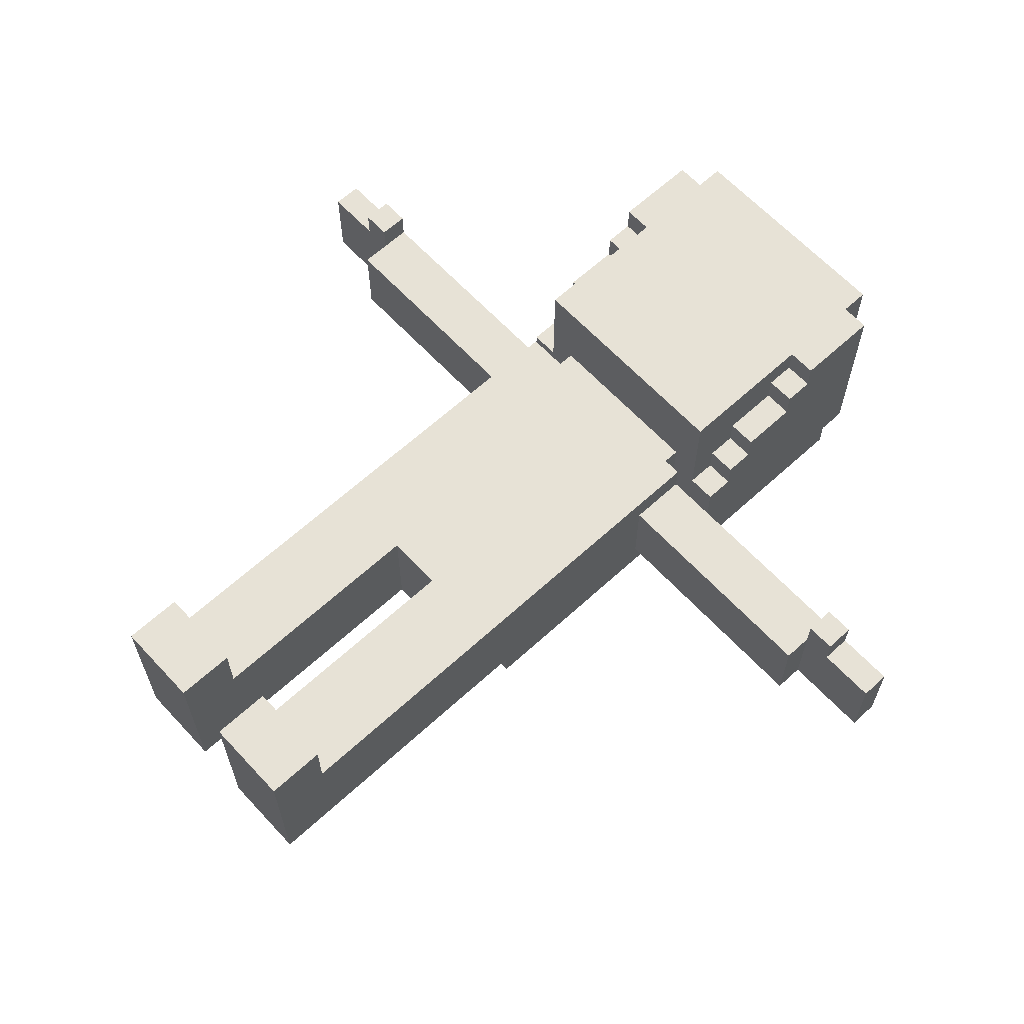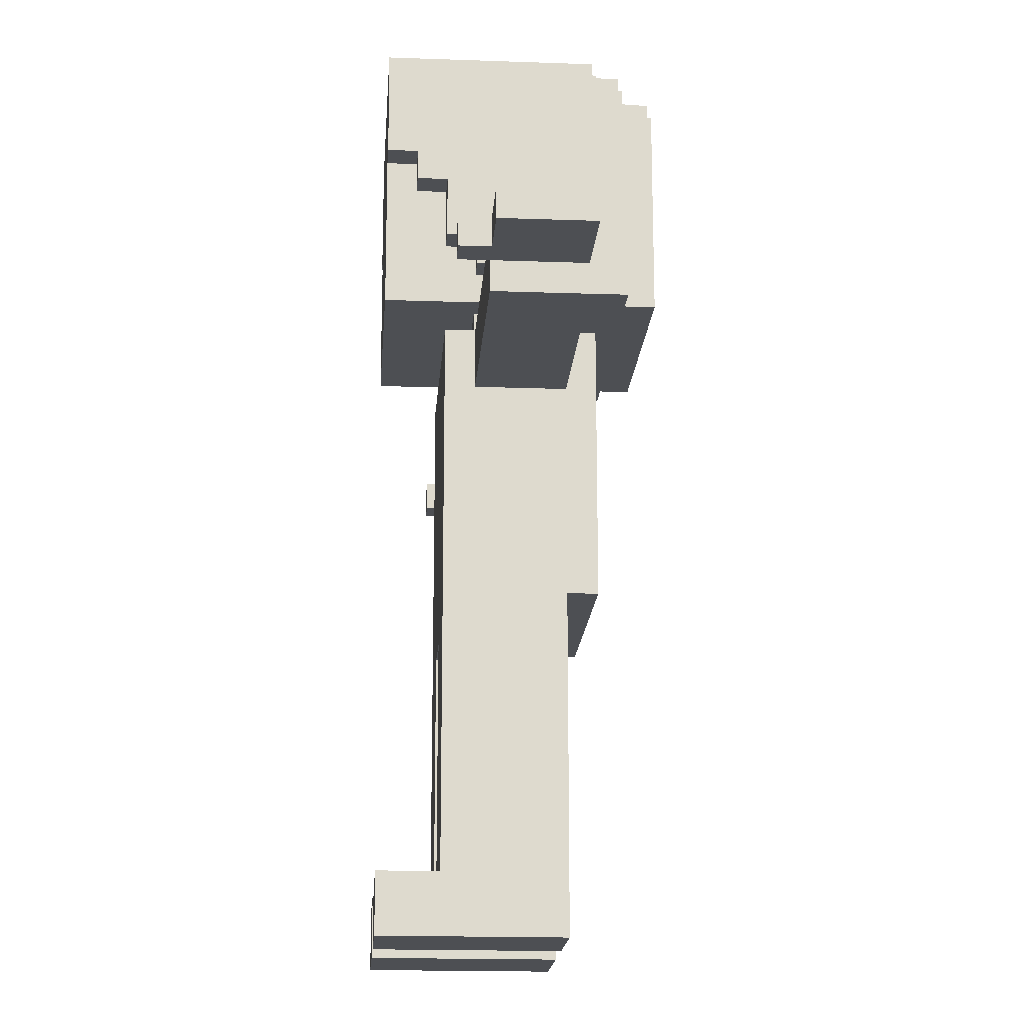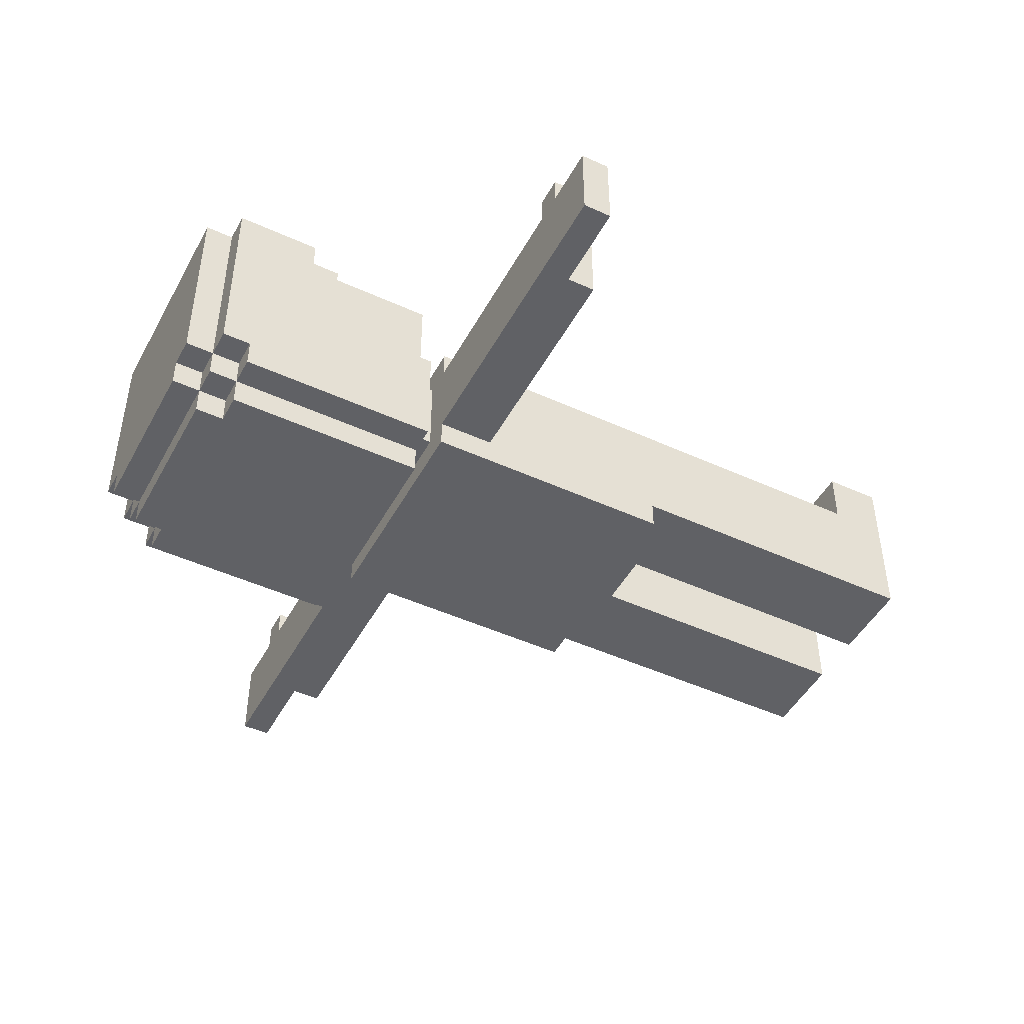
<metadata>
{"format":"obj","ext":"obj","renderer":"f3d","projection":"perspective","resolution":1024,"background":"white","views":[{"elev":63.4,"azim":47.2,"up":"+Z"},{"elev":-18.0,"azim":86.0,"up":"+Y"},{"elev":-47.1,"azim":-117.4,"up":"+Z"}]}
</metadata>
<code>
o
v -1.5 1.9 2.98e-08
v -1.5 1.9 -0.3
v -1.5 2 2.98e-08
v -1.5 2 -0.3
v -1.3 1.9 0.1
v -1.3 1.9 2.98e-08
v -1.3 2 0.1
v -1.3 2 2.98e-08
v -1.2 1.8 2.98e-08
v -1.2 1.8 -0.3
v -1.2 1.9 2.98e-08
v -1.2 1.9 -0.3
v -0.5 2.1 -0.1
v -0.5 2.1 -0.5
v -0.5 2.2 2.98e-08
v -0.5 2.2 -0.1
v -0.5 2.3 0.1
v -0.5 2.3 2.98e-08
v -0.5 2.3 -0.1
v -0.5 2.3 -0.2
v -0.5 2.5 0.2
v -0.5 2.5 0.1
v -0.5 2.6 0.3
v -0.5 2.6 0.2
v -0.5 2.6 -0.1
v -0.5 2.6 -0.2
v -0.5 2.8 -0.4
v -0.5 2.8 -0.5
v -0.5 2.9 0.3
v -0.5 2.9 -0.4
v -0.4 0 0.3
v -0.4 0 -0.3
v -0.4 0.1 0.3
v -0.4 0.1 -0.3
v -0.4 0.2 0.3
v -0.4 0.2 0.1
v -0.4 0.2 -0.3
v -0.4 1.1 0.1
v -0.4 1.1 -0.3
v -0.4 1.1 -0.4
v -0.4 1.8 2.98e-08
v -0.4 1.8 -0.3
v -0.4 2 0.1
v -0.4 2 2.98e-08
v -0.4 2 -0.3
v -0.4 2 -0.4
v -0.4 2.1 0.3
v -0.4 2.1 -0.1
v -0.4 2.1 -0.5
v -0.4 2.1 -0.6
v -0.4 2.2 2.98e-08
v -0.4 2.2 -0.1
v -0.4 2.3 0.1
v -0.4 2.3 2.98e-08
v -0.4 2.5 0.2
v -0.4 2.5 0.1
v -0.4 2.6 0.3
v -0.4 2.6 0.2
v -0.4 2.8 -0.4
v -0.4 2.8 -0.5
v -0.4 2.8 -0.6
v -0.4 2.9 0.3
v -0.4 2.9 -0.4
v -0.4 2.9 -0.5
v -0.4 3 0.3
v -0.4 3 -0.4
v -0.3 2 2.98e-08
v -0.3 2 -0.3
v -0.3 2.1 2.98e-08
v -0.3 2.1 -0.3
v -0.3 2.8 -0.5
v -0.3 2.8 -0.6
v -0.3 2.9 -0.4
v -0.3 2.9 -0.5
v -0.3 2.9 -0.6
v -0.3 3 -0.4
v -0.3 3 -0.5
v 0.1 0 0.3
v 0.1 0 -0.3
v 0.1 0.1 0.3
v 0.1 0.1 -0.3
v 0.1 0.2 0.3
v 0.1 0.2 0.1
v 0.1 0.2 -0.3
v 0.1 1 0.1
v 0.1 1 -0.3
v 1.2 1.9 0.1
v 1.2 1.9 2.98e-08
v 1.2 2 0.1
v 1.2 2 2.98e-08
v -1.2 1.9 0.1
v -1.2 1.9 2.98e-08
v -1.2 2 0.1
v -1.2 2 2.98e-08
v -0.1 0 0.3
v -0.1 0 -0.3
v -0.1 0.1 0.3
v -0.1 0.1 -0.3
v -0.1 0.2 0.3
v -0.1 0.2 0.1
v -0.1 0.2 -0.3
v -0.1 1 0.1
v -0.1 1 -0.3
v 0.3 2 2.98e-08
v 0.3 2 -0.3
v 0.3 2.1 2.98e-08
v 0.3 2.1 -0.3
v 0.3 2.8 -0.5
v 0.3 2.8 -0.6
v 0.3 2.9 -0.4
v 0.3 2.9 -0.5
v 0.3 2.9 -0.6
v 0.3 3 -0.4
v 0.3 3 -0.5
v 0.4 0 0.3
v 0.4 0 -0.3
v 0.4 0.1 0.3
v 0.4 0.1 -0.3
v 0.4 0.2 0.3
v 0.4 0.2 0.1
v 0.4 0.2 -0.3
v 0.4 1.1 0.1
v 0.4 1.1 -0.3
v 0.4 1.1 -0.4
v 0.4 1.8 2.98e-08
v 0.4 1.8 -0.3
v 0.4 2 0.1
v 0.4 2 2.98e-08
v 0.4 2 -0.3
v 0.4 2 -0.4
v 0.4 2.1 0.3
v 0.4 2.1 -0.1
v 0.4 2.1 -0.5
v 0.4 2.1 -0.6
v 0.4 2.2 2.98e-08
v 0.4 2.2 -0.1
v 0.4 2.3 0.1
v 0.4 2.3 2.98e-08
v 0.4 2.5 0.2
v 0.4 2.5 0.1
v 0.4 2.6 0.3
v 0.4 2.6 0.2
v 0.4 2.8 -0.4
v 0.4 2.8 -0.5
v 0.4 2.8 -0.6
v 0.4 2.9 0.3
v 0.4 2.9 -0.4
v 0.4 2.9 -0.5
v 0.4 3 0.3
v 0.4 3 -0.4
v 0.5 2.1 -0.1
v 0.5 2.1 -0.5
v 0.5 2.2 2.98e-08
v 0.5 2.2 -0.1
v 0.5 2.3 0.1
v 0.5 2.3 2.98e-08
v 0.5 2.3 -0.1
v 0.5 2.3 -0.2
v 0.5 2.5 0.2
v 0.5 2.5 0.1
v 0.5 2.6 0.3
v 0.5 2.6 0.2
v 0.5 2.6 -0.1
v 0.5 2.6 -0.2
v 0.5 2.8 -0.4
v 0.5 2.8 -0.5
v 0.5 2.9 0.3
v 0.5 2.9 -0.4
v 1.2 1.8 2.98e-08
v 1.2 1.8 -0.3
v 1.2 1.9 2.98e-08
v 1.2 1.9 -0.3
v 1.3 1.9 0.1
v 1.3 1.9 2.98e-08
v 1.3 2 0.1
v 1.3 2 2.98e-08
v 1.5 1.9 2.98e-08
v 1.5 1.9 -0.3
v 1.5 2 2.98e-08
v 1.5 2 -0.3
v -0.5 2.6 0.3
v -0.5 2.9 0.3
v -0.4 0 0.3
v -0.4 0.1 0.3
v -0.4 0.2 0.3
v -0.4 2.1 0.3
v -0.4 2.6 0.3
v -0.4 2.9 0.3
v -0.4 3 0.3
v -0.3 2.4 0.3
v -0.3 2.6 0.3
v -0.1 0 0.3
v -0.1 0.1 0.3
v -0.1 0.2 0.3
v -0.1 2.4 0.3
v -0.1 2.6 0.3
v 0.1 0 0.3
v 0.1 0.1 0.3
v 0.1 0.2 0.3
v 0.1 2.4 0.3
v 0.1 2.6 0.3
v 0.3 2.4 0.3
v 0.3 2.6 0.3
v 0.4 0 0.3
v 0.4 0.1 0.3
v 0.4 0.2 0.3
v 0.4 2.1 0.3
v 0.4 2.6 0.3
v 0.4 2.9 0.3
v 0.4 3 0.3
v 0.5 2.6 0.3
v 0.5 2.9 0.3
v -0.5 2.5 0.2
v -0.5 2.6 0.2
v -0.4 2.5 0.2
v -0.4 2.6 0.2
v 0.4 2.5 0.2
v 0.4 2.6 0.2
v 0.5 2.5 0.2
v 0.5 2.6 0.2
v -1.3 1.9 0.1
v -1.3 2 0.1
v -1.2 1.9 0.1
v -1.2 2 0.1
v -0.5 2.3 0.1
v -0.5 2.5 0.1
v -0.4 0.2 0.1
v -0.4 1.1 0.1
v -0.4 2 0.1
v -0.4 2.3 0.1
v -0.4 2.5 0.1
v -0.1 0.2 0.1
v -0.1 1 0.1
v 0.1 0.2 0.1
v 0.1 1 0.1
v 0.4 0.2 0.1
v 0.4 1.1 0.1
v 0.4 2 0.1
v 0.4 2.3 0.1
v 0.4 2.5 0.1
v 0.5 2.3 0.1
v 0.5 2.5 0.1
v 1.2 1.9 0.1
v 1.2 2 0.1
v 1.3 1.9 0.1
v 1.3 2 0.1
v -1.5 1.9 2.98e-08
v -1.5 2 2.98e-08
v -1.3 1.9 2.98e-08
v -1.3 2 2.98e-08
v -1.2 1.8 2.98e-08
v -1.2 1.9 2.98e-08
v -1.2 2 2.98e-08
v -0.5 2.2 2.98e-08
v -0.5 2.3 2.98e-08
v -0.4 1.8 2.98e-08
v -0.4 2 2.98e-08
v -0.4 2.2 2.98e-08
v -0.4 2.3 2.98e-08
v -0.3 2 2.98e-08
v -0.3 2.1 2.98e-08
v 0.3 2 2.98e-08
v 0.3 2.1 2.98e-08
v 0.4 1.8 2.98e-08
v 0.4 2 2.98e-08
v 0.4 2.2 2.98e-08
v 0.4 2.3 2.98e-08
v 0.5 2.2 2.98e-08
v 0.5 2.3 2.98e-08
v 1.2 1.8 2.98e-08
v 1.2 1.9 2.98e-08
v 1.2 2 2.98e-08
v 1.3 1.9 2.98e-08
v 1.3 2 2.98e-08
v 1.5 1.9 2.98e-08
v 1.5 2 2.98e-08
v -0.5 2.1 -0.1
v -0.5 2.2 -0.1
v -0.4 2.1 -0.1
v -0.4 2.2 -0.1
v 0.4 2.1 -0.1
v 0.4 2.2 -0.1
v 0.5 2.1 -0.1
v 0.5 2.2 -0.1
v -1.5 1.9 -0.3
v -1.5 2 -0.3
v -1.2 1.8 -0.3
v -1.2 1.9 -0.3
v -1.2 2 -0.3
v -0.4 0 -0.3
v -0.4 0.1 -0.3
v -0.4 0.2 -0.3
v -0.4 1.1 -0.3
v -0.4 1.8 -0.3
v -0.4 2 -0.3
v -0.3 2 -0.3
v -0.3 2.1 -0.3
v -0.1 0 -0.3
v -0.1 0.1 -0.3
v -0.1 0.2 -0.3
v -0.1 1 -0.3
v 0.1 0 -0.3
v 0.1 0.1 -0.3
v 0.1 0.2 -0.3
v 0.1 1 -0.3
v 0.3 2 -0.3
v 0.3 2.1 -0.3
v 0.4 0 -0.3
v 0.4 0.1 -0.3
v 0.4 0.2 -0.3
v 0.4 1.1 -0.3
v 0.4 1.8 -0.3
v 0.4 2 -0.3
v 1.2 1.8 -0.3
v 1.2 1.9 -0.3
v 1.2 2 -0.3
v 1.5 1.9 -0.3
v 1.5 2 -0.3
v -0.5 2.8 -0.4
v -0.5 2.9 -0.4
v -0.4 1.1 -0.4
v -0.4 2 -0.4
v -0.4 2.8 -0.4
v -0.4 2.9 -0.4
v -0.4 3 -0.4
v -0.3 2.9 -0.4
v -0.3 3 -0.4
v 0.3 2.9 -0.4
v 0.3 3 -0.4
v 0.4 1.1 -0.4
v 0.4 2 -0.4
v 0.4 2.8 -0.4
v 0.4 2.9 -0.4
v 0.4 3 -0.4
v 0.5 2.8 -0.4
v 0.5 2.9 -0.4
v -0.5 2.1 -0.5
v -0.5 2.8 -0.5
v -0.4 2.1 -0.5
v -0.4 2.8 -0.5
v -0.4 2.9 -0.5
v -0.3 2.8 -0.5
v -0.3 2.9 -0.5
v -0.3 3 -0.5
v 0.3 2.8 -0.5
v 0.3 2.9 -0.5
v 0.3 3 -0.5
v 0.4 2.1 -0.5
v 0.4 2.8 -0.5
v 0.4 2.9 -0.5
v 0.5 2.1 -0.5
v 0.5 2.8 -0.5
v -0.4 2.1 -0.6
v -0.4 2.8 -0.6
v -0.3 2.8 -0.6
v -0.3 2.9 -0.6
v 0.3 2.8 -0.6
v 0.3 2.9 -0.6
v 0.4 2.1 -0.6
v 0.4 2.8 -0.6
v -0.4 0 0.3
v -0.1 0 0.3
v 0.1 0 0.3
v 0.4 0 0.3
v -0.4 0 -0.3
v -0.1 0 -0.3
v 0.1 0 -0.3
v 0.4 0 -0.3
v -0.1 1 0.1
v 0.1 1 0.1
v -0.1 1 -0.3
v 0.1 1 -0.3
v -0.4 1.1 -0.3
v 0.4 1.1 -0.3
v -0.4 1.1 -0.4
v 0.4 1.1 -0.4
v -1.2 1.8 2.98e-08
v -0.4 1.8 2.98e-08
v 0.4 1.8 2.98e-08
v 1.2 1.8 2.98e-08
v -1.2 1.8 -0.3
v -0.4 1.8 -0.3
v 0.4 1.8 -0.3
v 1.2 1.8 -0.3
v -1.3 1.9 0.1
v -1.2 1.9 0.1
v 1.2 1.9 0.1
v 1.3 1.9 0.1
v -1.5 1.9 2.98e-08
v -1.3 1.9 2.98e-08
v -1.2 1.9 2.98e-08
v 1.2 1.9 2.98e-08
v 1.3 1.9 2.98e-08
v 1.5 1.9 2.98e-08
v -1.5 1.9 -0.3
v -1.2 1.9 -0.3
v 1.2 1.9 -0.3
v 1.5 1.9 -0.3
v -0.4 2.1 0.3
v 0.4 2.1 0.3
v -0.3 2.1 2.98e-08
v 0.3 2.1 2.98e-08
v -0.5 2.1 -0.1
v -0.4 2.1 -0.1
v 0.4 2.1 -0.1
v 0.5 2.1 -0.1
v -0.3 2.1 -0.3
v 0.3 2.1 -0.3
v -0.5 2.1 -0.5
v -0.4 2.1 -0.5
v 0.4 2.1 -0.5
v 0.5 2.1 -0.5
v -0.4 2.1 -0.6
v 0.4 2.1 -0.6
v -0.5 2.2 2.98e-08
v -0.4 2.2 2.98e-08
v 0.4 2.2 2.98e-08
v 0.5 2.2 2.98e-08
v -0.5 2.2 -0.1
v -0.4 2.2 -0.1
v 0.4 2.2 -0.1
v 0.5 2.2 -0.1
v -0.5 2.3 0.1
v -0.4 2.3 0.1
v 0.4 2.3 0.1
v 0.5 2.3 0.1
v -0.5 2.3 2.98e-08
v -0.4 2.3 2.98e-08
v 0.4 2.3 2.98e-08
v 0.5 2.3 2.98e-08
v -0.5 2.5 0.2
v -0.4 2.5 0.2
v 0.4 2.5 0.2
v 0.5 2.5 0.2
v -0.5 2.5 0.1
v -0.4 2.5 0.1
v 0.4 2.5 0.1
v 0.5 2.5 0.1
v -0.5 2.6 0.3
v -0.4 2.6 0.3
v 0.4 2.6 0.3
v 0.5 2.6 0.3
v -0.5 2.6 0.2
v -0.4 2.6 0.2
v 0.4 2.6 0.2
v 0.5 2.6 0.2
v -0.4 0.2 0.3
v -0.1 0.2 0.3
v 0.1 0.2 0.3
v 0.4 0.2 0.3
v -0.4 0.2 0.1
v -0.1 0.2 0.1
v 0.1 0.2 0.1
v 0.4 0.2 0.1
v -1.3 2 0.1
v -1.2 2 0.1
v -0.4 2 0.1
v 0.4 2 0.1
v 1.2 2 0.1
v 1.3 2 0.1
v -1.5 2 2.98e-08
v -1.3 2 2.98e-08
v -1.2 2 2.98e-08
v -0.4 2 2.98e-08
v -0.3 2 2.98e-08
v 0.3 2 2.98e-08
v 0.4 2 2.98e-08
v 1.2 2 2.98e-08
v 1.3 2 2.98e-08
v 1.5 2 2.98e-08
v -1.5 2 -0.3
v -1.2 2 -0.3
v -0.4 2 -0.3
v -0.3 2 -0.3
v 0.3 2 -0.3
v 0.4 2 -0.3
v 1.2 2 -0.3
v 1.5 2 -0.3
v -0.4 2 -0.4
v 0.4 2 -0.4
v -0.5 2.8 -0.4
v -0.4 2.8 -0.4
v 0.4 2.8 -0.4
v 0.5 2.8 -0.4
v -0.5 2.8 -0.5
v -0.4 2.8 -0.5
v -0.3 2.8 -0.5
v 0.3 2.8 -0.5
v 0.4 2.8 -0.5
v 0.5 2.8 -0.5
v -0.4 2.8 -0.6
v -0.3 2.8 -0.6
v 0.3 2.8 -0.6
v 0.4 2.8 -0.6
v -0.5 2.9 0.3
v -0.4 2.9 0.3
v 0.4 2.9 0.3
v 0.5 2.9 0.3
v -0.5 2.9 -0.4
v -0.4 2.9 -0.4
v -0.3 2.9 -0.4
v 0.3 2.9 -0.4
v 0.4 2.9 -0.4
v 0.5 2.9 -0.4
v -0.4 2.9 -0.5
v -0.3 2.9 -0.5
v 0.3 2.9 -0.5
v 0.4 2.9 -0.5
v -0.3 2.9 -0.6
v 0.3 2.9 -0.6
v -0.4 3 0.3
v 0.4 3 0.3
v -0.4 3 -0.4
v -0.3 3 -0.4
v 0.3 3 -0.4
v 0.4 3 -0.4
v -0.3 3 -0.5
v 0.3 3 -0.5
f 3 2 1
f 4 2 3
f 7 6 5
f 8 6 7
f 11 10 9
f 12 10 11
f 16 14 13
f 18 16 15
f 19 14 16
f 19 16 18
f 20 14 19
f 22 18 17
f 22 19 18
f 24 22 21
f 25 20 19
f 25 19 22
f 25 22 24
f 26 14 20
f 26 20 25
f 27 25 24
f 27 14 26
f 27 26 25
f 27 24 23
f 28 14 27
f 29 27 23
f 30 27 29
f 33 32 31
f 34 32 33
f 35 34 33
f 36 34 35
f 37 34 36
f 38 37 36
f 39 37 38
f 41 39 38
f 41 40 39
f 42 40 41
f 43 41 38
f 44 41 43
f 45 40 42
f 46 40 45
f 51 48 47
f 52 48 51
f 53 51 47
f 54 51 53
f 55 53 47
f 56 53 55
f 57 55 47
f 58 55 57
f 60 50 49
f 61 50 60
f 63 60 59
f 64 60 63
f 65 63 62
f 66 63 65
f 69 68 67
f 70 68 69
f 74 72 71
f 75 72 74
f 76 74 73
f 77 74 76
f 80 79 78
f 81 79 80
f 82 81 80
f 83 81 82
f 84 81 83
f 85 84 83
f 86 84 85
f 89 88 87
f 90 88 89
f 91 92 93
f 93 92 94
f 95 96 97
f 97 96 98
f 97 98 99
f 99 98 100
f 100 98 101
f 100 101 102
f 102 101 103
f 104 105 106
f 106 105 107
f 108 109 111
f 111 109 112
f 110 111 113
f 113 111 114
f 115 116 117
f 117 116 118
f 117 118 119
f 119 118 120
f 120 118 121
f 120 121 122
f 122 121 123
f 122 123 125
f 123 124 125
f 125 124 126
f 122 125 127
f 127 125 128
f 126 124 129
f 129 124 130
f 131 132 135
f 135 132 136
f 131 135 137
f 137 135 138
f 131 137 139
f 139 137 140
f 131 139 141
f 141 139 142
f 133 134 144
f 144 134 145
f 143 144 147
f 147 144 148
f 146 147 149
f 149 147 150
f 151 152 154
f 153 154 156
f 154 152 157
f 156 154 157
f 157 152 158
f 155 156 160
f 156 157 160
f 159 160 162
f 157 158 163
f 160 157 163
f 162 160 163
f 158 152 164
f 163 158 164
f 162 163 165
f 164 152 165
f 163 164 165
f 161 162 165
f 165 152 166
f 161 165 167
f 167 165 168
f 169 170 171
f 171 170 172
f 173 174 175
f 175 174 176
f 177 178 179
f 179 178 180
f 187 182 181
f 188 182 187
f 190 187 186
f 190 188 187
f 191 188 190
f 192 184 183
f 193 185 184
f 193 184 192
f 194 185 193
f 195 190 186
f 195 191 190
f 196 188 191
f 196 191 195
f 200 195 186
f 200 196 195
f 201 188 196
f 201 196 200
f 202 200 186
f 202 201 200
f 203 188 201
f 203 201 202
f 204 198 197
f 205 199 198
f 205 198 204
f 206 199 205
f 207 202 186
f 207 203 202
f 208 188 203
f 208 203 207
f 209 189 188
f 209 188 208
f 210 189 209
f 211 209 208
f 212 209 211
f 215 214 213
f 216 214 215
f 219 218 217
f 220 218 219
f 223 222 221
f 224 222 223
f 230 226 225
f 231 226 230
f 232 228 227
f 233 228 232
f 235 228 233
f 236 235 234
f 237 229 228
f 237 235 236
f 237 228 235
f 238 229 237
f 241 240 239
f 242 240 241
f 245 244 243
f 246 244 245
f 249 248 247
f 250 248 249
f 256 253 252
f 256 252 251
f 257 253 256
f 258 255 254
f 259 255 258
f 262 261 260
f 263 261 262
f 268 267 266
f 269 267 268
f 270 265 264
f 271 265 270
f 272 265 271
f 275 274 273
f 276 274 275
f 279 278 277
f 280 278 279
f 283 282 281
f 284 282 283
f 285 286 288
f 288 286 289
f 287 288 294
f 288 289 294
f 294 289 295
f 290 291 298
f 291 292 299
f 298 291 299
f 292 293 300
f 299 292 300
f 300 293 301
f 301 293 305
f 296 297 306
f 306 297 307
f 302 303 308
f 303 304 309
f 308 303 309
f 304 305 310
f 309 304 310
f 305 293 311
f 310 305 311
f 312 313 314
f 314 313 315
f 315 313 316
f 315 316 317
f 317 316 318
f 319 320 323
f 323 320 324
f 324 325 326
f 326 325 327
f 321 322 330
f 330 322 331
f 328 329 333
f 333 329 334
f 332 333 335
f 335 333 336
f 337 338 339
f 339 338 340
f 340 341 342
f 342 341 343
f 343 344 346
f 346 344 347
f 345 346 349
f 349 346 350
f 348 349 351
f 351 349 352
f 353 354 355
f 353 355 357
f 355 356 357
f 357 356 358
f 353 357 359
f 359 357 360
f 365 362 361
f 366 362 365
f 367 364 363
f 368 364 367
f 371 370 369
f 372 370 371
f 375 374 373
f 376 374 375
f 381 378 377
f 382 378 381
f 383 380 379
f 384 380 383
f 390 386 385
f 391 386 390
f 392 388 387
f 393 388 392
f 395 391 390
f 395 390 389
f 396 391 395
f 397 394 393
f 397 393 392
f 398 394 397
f 401 400 399
f 402 400 401
f 404 401 399
f 405 400 402
f 407 401 404
f 408 405 402
f 409 404 403
f 410 408 407
f 410 404 409
f 410 407 404
f 411 406 405
f 411 408 410
f 411 405 408
f 412 406 411
f 413 411 410
f 414 411 413
f 419 416 415
f 420 416 419
f 421 418 417
f 422 418 421
f 427 424 423
f 428 424 427
f 429 426 425
f 430 426 429
f 435 432 431
f 436 432 435
f 437 434 433
f 438 434 437
f 443 440 439
f 444 440 443
f 445 442 441
f 446 442 445
f 447 448 451
f 451 448 452
f 449 450 453
f 453 450 454
f 455 456 462
f 462 456 463
f 457 458 464
f 464 458 465
f 465 458 466
f 466 458 467
f 459 460 468
f 468 460 469
f 462 463 471
f 461 462 471
f 463 464 472
f 471 463 472
f 464 465 472
f 472 465 473
f 473 465 474
f 466 467 475
f 467 468 475
f 475 468 476
f 469 470 477
f 476 468 477
f 468 469 477
f 477 470 478
f 473 474 479
f 475 476 479
f 474 475 479
f 479 476 480
f 481 482 485
f 485 482 486
f 483 484 489
f 489 484 490
f 486 487 491
f 491 487 492
f 488 489 493
f 493 489 494
f 495 496 499
f 499 496 500
f 497 498 503
f 503 498 504
f 500 501 505
f 505 501 506
f 502 503 507
f 507 503 508
f 506 507 509
f 509 507 510
f 511 512 513
f 513 512 514
f 514 512 515
f 515 512 516
f 514 515 517
f 517 515 518

</code>
